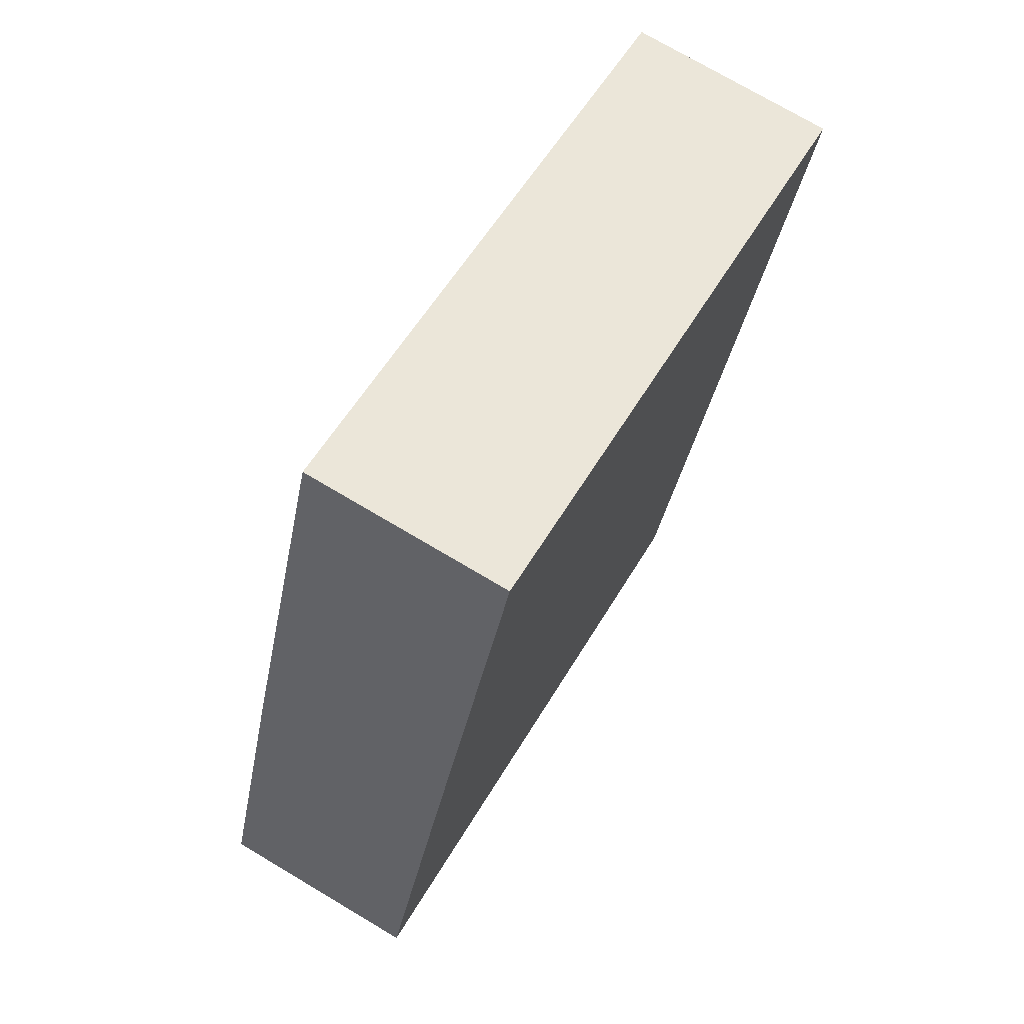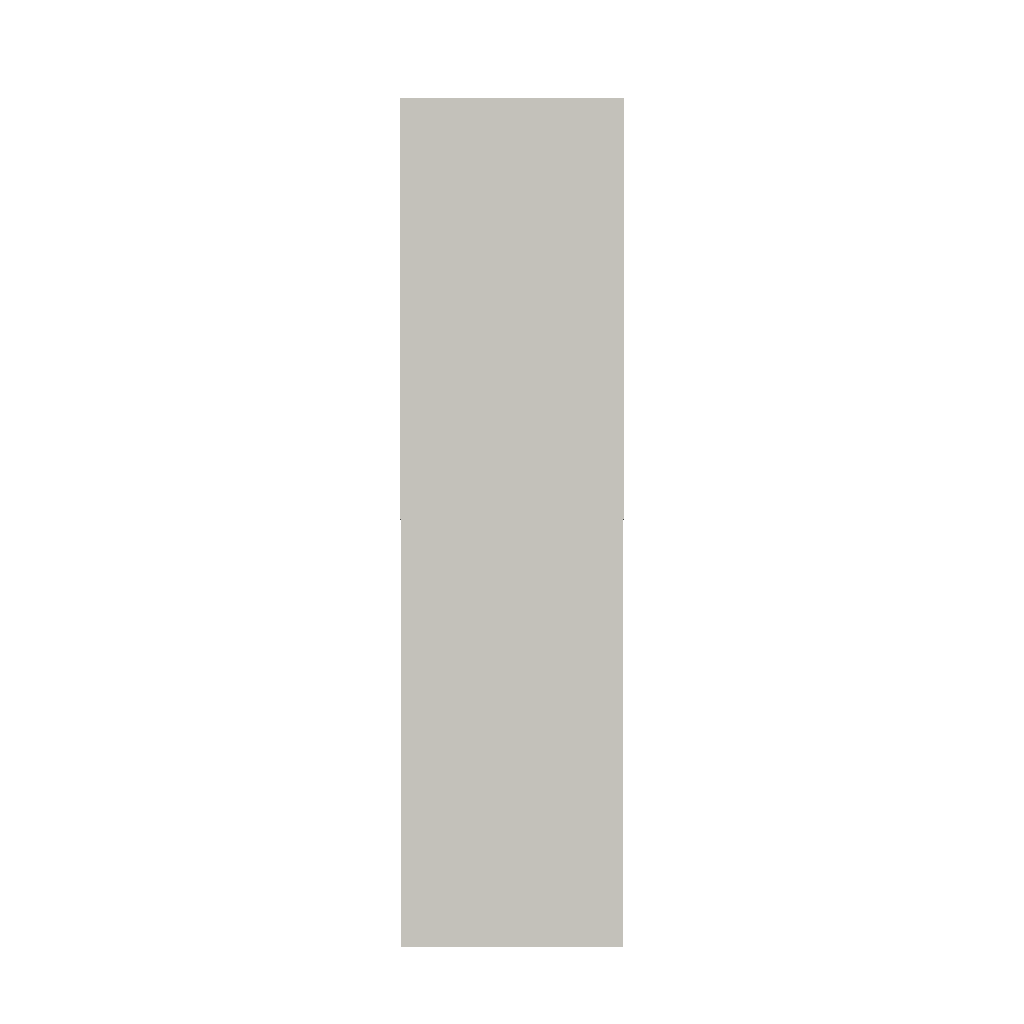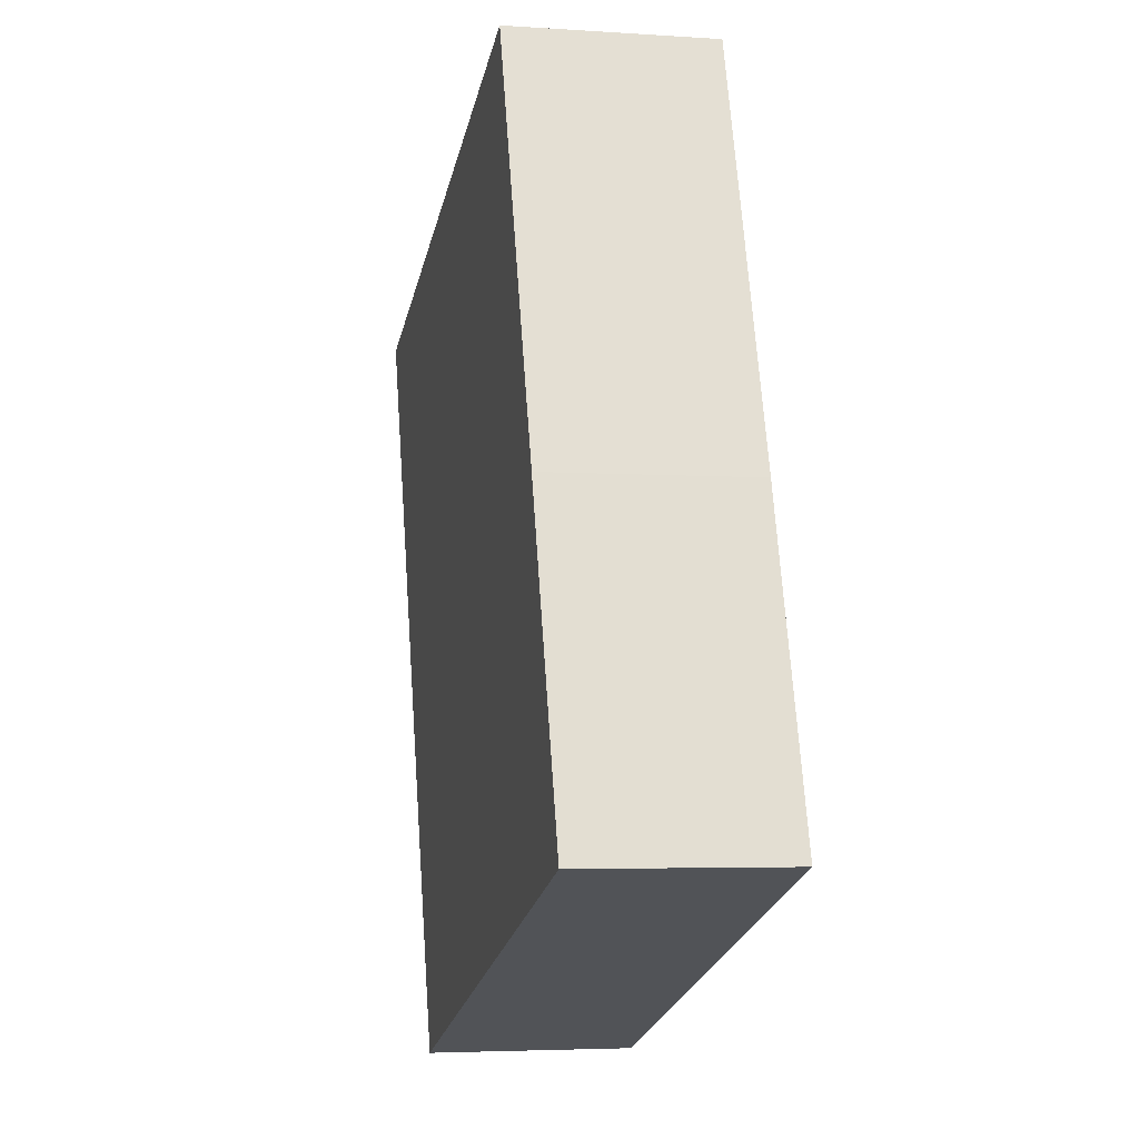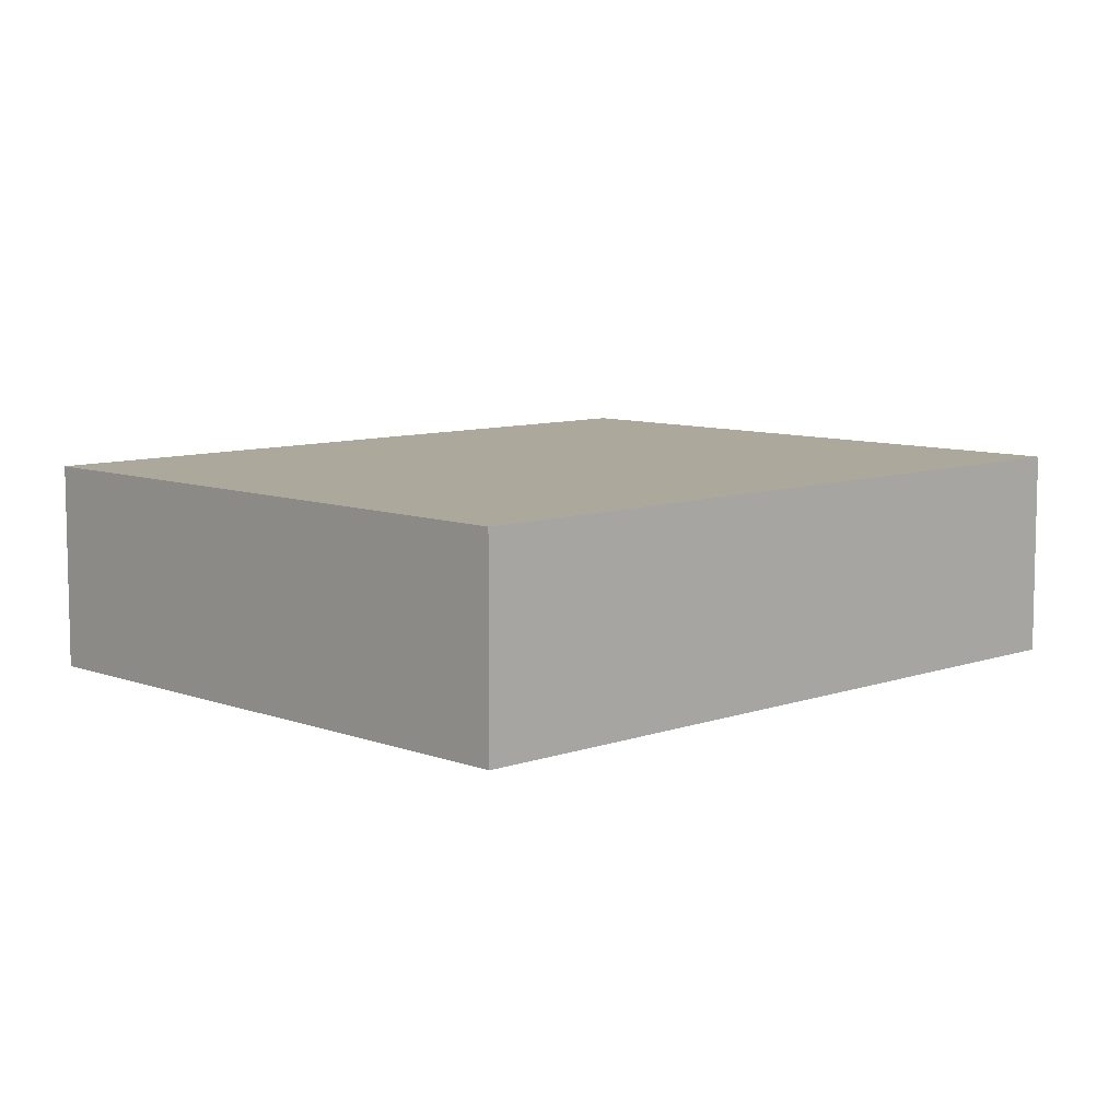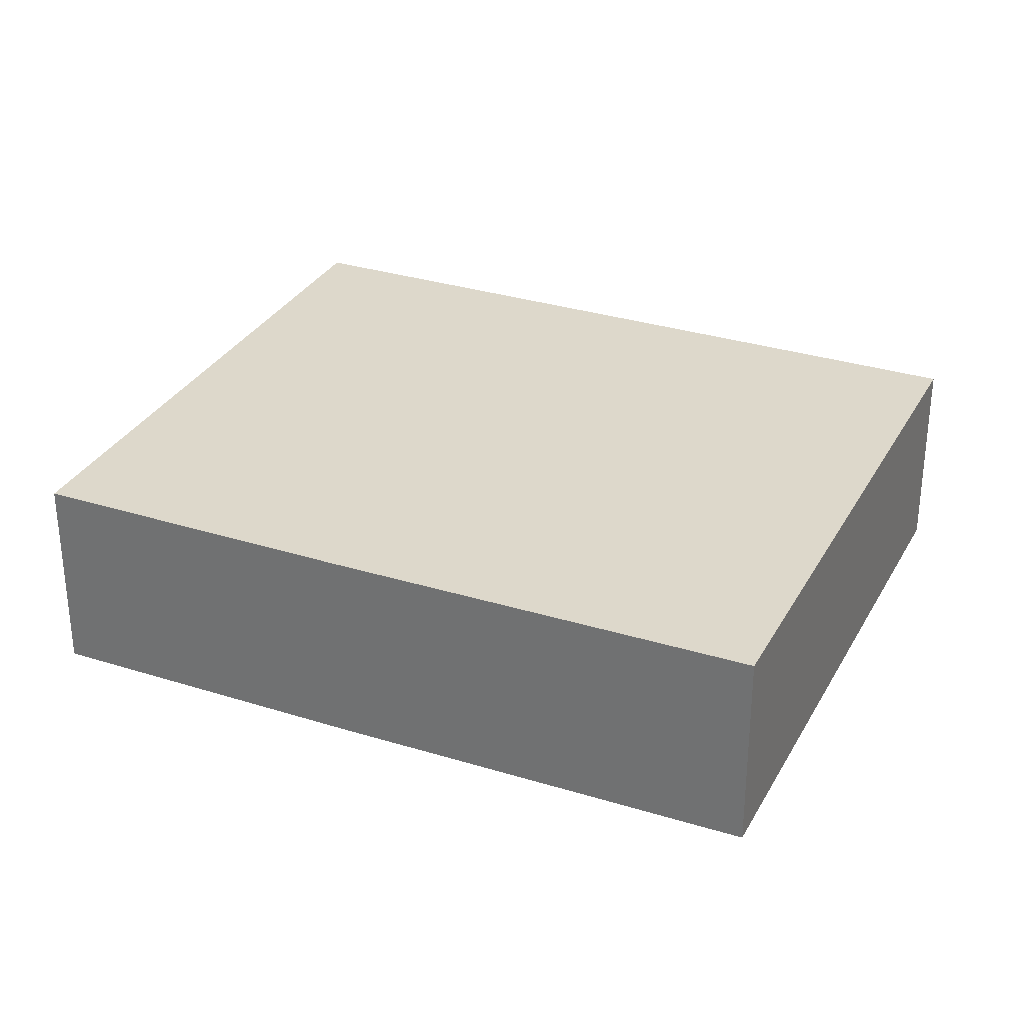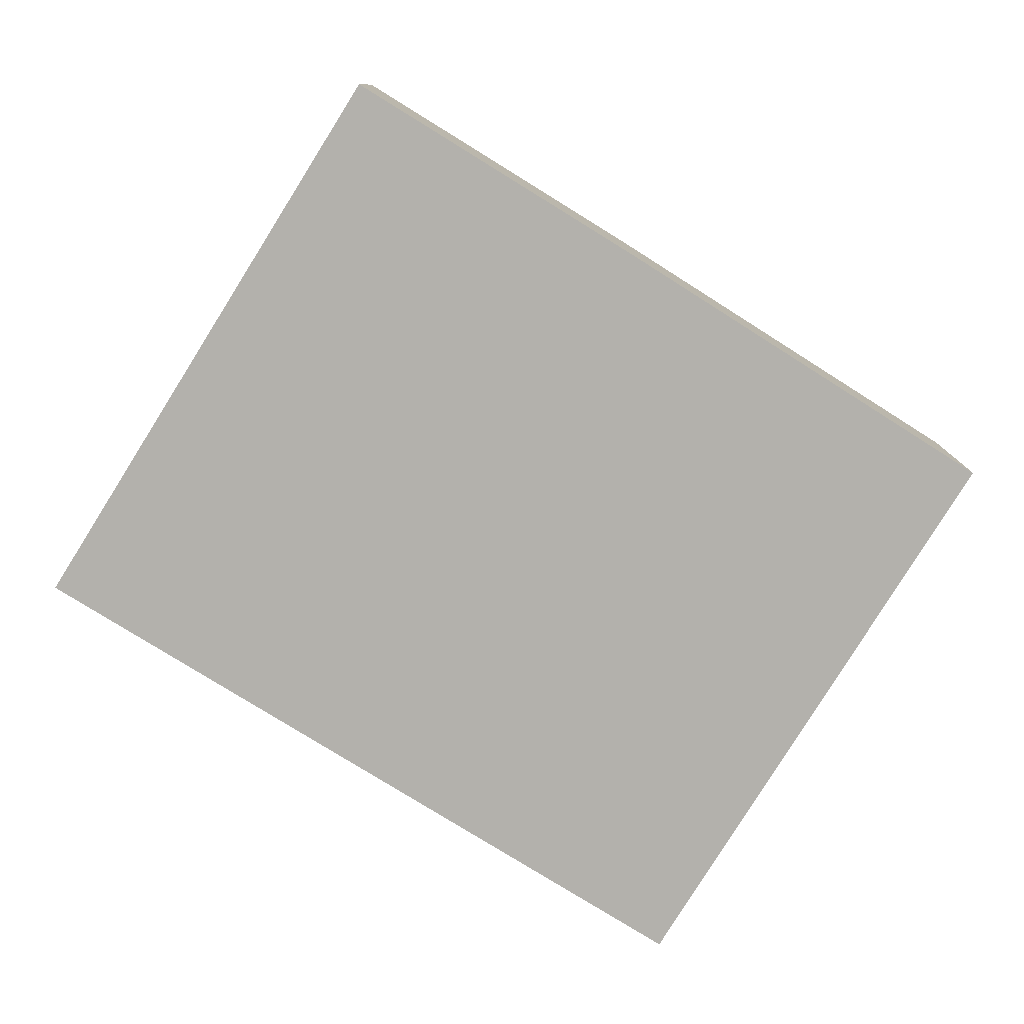
<metadata>
{"format":"obj","ext":"obj","renderer":"f3d","projection":"perspective","resolution":1024,"background":"white","views":[{"elev":74.0,"azim":-59.3,"up":"+Z"},{"elev":-15.9,"azim":90.0,"up":"+Z"},{"elev":-4.3,"azim":-102.5,"up":"+Z"},{"elev":8.5,"azim":64.1,"up":"+Y"},{"elev":31.1,"azim":-47.3,"up":"+Y"},{"elev":-79.1,"azim":-103.4,"up":"+Y"}]}
</metadata>
<code>
v  14.7 5.001 -4.984
v  6.061 5.001 17.93
v  20.72 5.001 13.1
v  2.588 5.001 7.828
v  0 5.001 3.062e-16
v  0 0 0
v  2.588 -4.793e-16 7.828
v  6.061 -1.098e-15 17.93
v  20.72 -8.02e-16 13.1
v  14.7 3.052e-16 -4.984
g defaultobject
f 1 2 3
f 2 1 4
f 4 1 5
f 6 4 5
f 4 6 7
f 4 7 2
f 2 7 8
f 8 3 2
f 3 8 9
f 9 1 3
f 1 9 10
f 10 5 1
f 5 10 6
f 7 9 8
f 9 7 6
f 9 6 10

</code>
